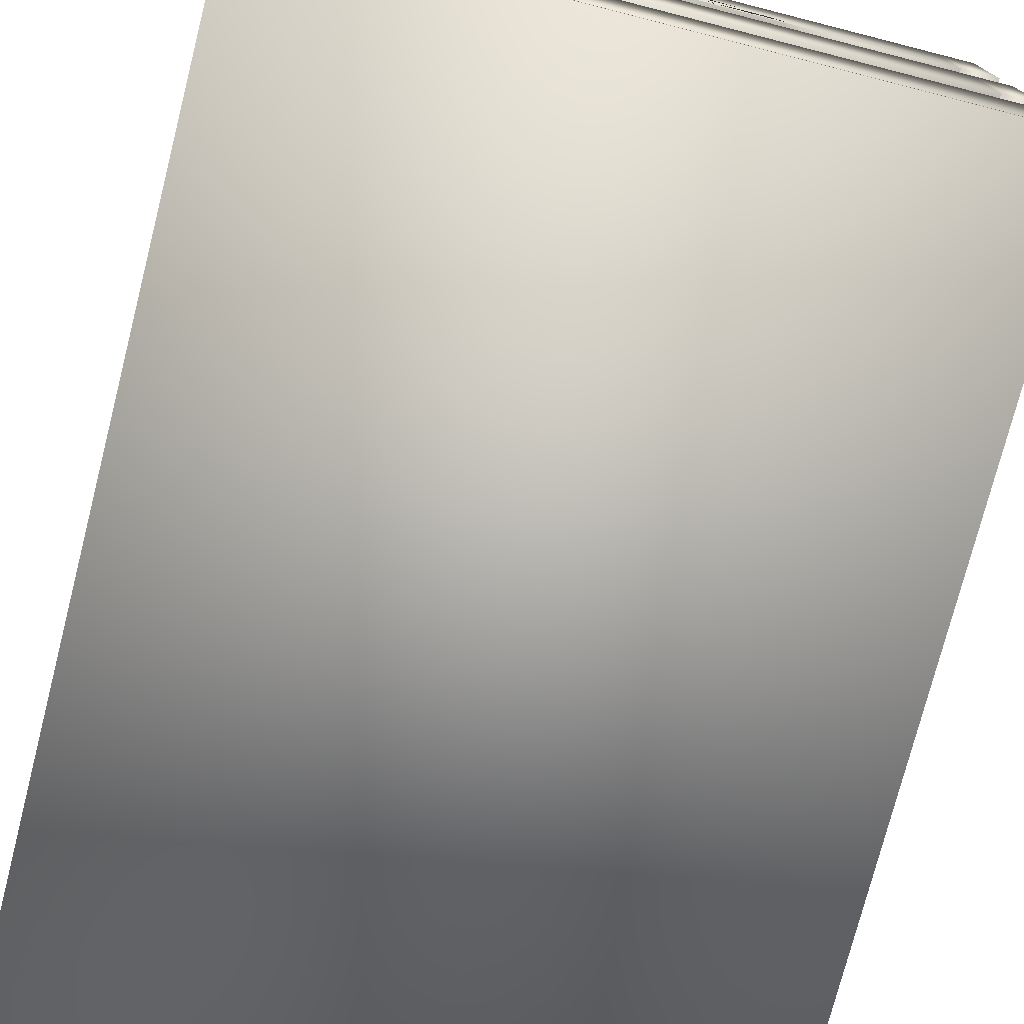
<metadata>
{"format":"obj","ext":"obj","renderer":"f3d","projection":"perspective","resolution":1024,"background":"white","views":[{"elev":-75.7,"azim":165.7,"up":"+Y"}]}
</metadata>
<code>
g Large_Crate
v 2.093 9.228 0.7619
v 1.707 9.228 1.432
v 1.114 9.228 1.929
v 0.3868 9.228 2.194
v -0.3868 9.228 2.194
v -1.114 9.228 1.929
v -1.707 9.228 1.432
v -2.093 9.228 0.7619
v -2.228 9.228 0
v -2.093 9.228 -0.7619
v -1.707 9.228 -1.432
v -1.114 9.228 -1.929
v -0.3868 9.228 -2.194
v 0.3868 9.228 -2.194
v 1.114 9.228 -1.929
v 1.707 9.228 -1.432
v 2.093 9.228 -0.7619
v 2.228 9.228 0
v 2.228 17.82 0
v 2.093 17.82 -0.7619
v 2.093 26.73 -0.7619
v 2.228 26.73 0
v 1.707 17.82 -1.432
v 1.707 26.73 -1.432
v 1.114 17.82 -1.929
v 1.114 26.73 -1.929
v 0.3868 17.82 -2.194
v 0.3868 26.73 -2.194
v -0.3868 17.82 -2.194
v -0.3868 26.73 -2.194
v -1.114 17.82 -1.929
v -1.114 26.73 -1.929
v -1.707 17.82 -1.432
v -1.707 26.73 -1.432
v -2.093 17.82 -0.7619
v -2.093 26.73 -0.7619
v -2.228 17.82 0
v -2.228 26.73 0
v -2.093 17.82 0.7619
v -2.093 26.73 0.7619
v -1.707 17.82 1.432
v -1.707 26.73 1.432
v -1.114 17.82 1.929
v -1.114 26.73 1.929
v -0.3868 17.82 2.194
v -0.3868 26.73 2.194
v 0.3868 17.82 2.194
v 0.3868 26.73 2.194
v 1.114 17.82 1.929
v 1.114 26.73 1.929
v 1.707 17.82 1.432
v 1.707 26.73 1.432
v 2.093 17.82 0.7619
v 2.093 26.73 0.7619
v 2.093 35.64 -0.7619
v 2.228 35.64 0
v 1.707 35.64 -1.432
v 1.114 35.64 -1.929
v 0.3868 35.64 -2.194
v -0.3868 35.64 -2.194
v -1.114 35.64 -1.929
v -1.707 35.64 -1.432
v -2.093 35.64 -0.7619
v -2.228 35.64 0
v -2.093 35.64 0.7619
v -1.707 35.64 1.432
v -1.114 35.64 1.929
v -0.3868 35.64 2.194
v 0.3868 35.64 2.194
v 1.114 35.64 1.929
v 1.707 35.64 1.432
v 2.093 35.64 0.7619
v 2.093 44.56 -0.7619
v 2.228 44.56 0
v 1.707 44.56 -1.432
v 1.114 44.56 -1.929
v 0.3868 44.56 -2.194
v -0.3868 44.56 -2.194
v -1.114 44.56 -1.929
v -1.707 44.56 -1.432
v -2.093 44.56 -0.7619
v -2.228 44.56 0
v -2.093 44.56 0.7619
v -1.707 44.56 1.432
v -1.114 44.56 1.929
v -0.3868 44.56 2.194
v 0.3868 44.56 2.194
v 1.114 44.56 1.929
v 1.707 44.56 1.432
v 2.093 44.56 0.7619
v 2.093 9.228 -46.06
v 1.707 9.228 -45.39
v 1.114 9.228 -44.89
v 0.3868 9.228 -44.63
v -0.3868 9.228 -44.63
v -1.114 9.228 -44.89
v -1.707 9.228 -45.39
v -2.093 9.228 -46.06
v -2.228 9.228 -46.82
v -2.093 9.228 -47.58
v -1.707 9.228 -48.25
v -1.114 9.228 -48.75
v -0.3868 9.228 -49.01
v 0.3868 9.228 -49.01
v 1.114 9.228 -48.75
v 1.707 9.228 -48.25
v 2.093 9.228 -47.58
v 2.228 9.228 -46.82
v 2.228 17.82 -46.82
v 2.093 17.82 -47.58
v 2.093 26.73 -47.58
v 2.228 26.73 -46.82
v 1.707 17.82 -48.25
v 1.707 26.73 -48.25
v 1.114 17.82 -48.75
v 1.114 26.73 -48.75
v 0.3868 17.82 -49.01
v 0.3868 26.73 -49.01
v -0.3868 17.82 -49.01
v -0.3868 26.73 -49.01
v -1.114 17.82 -48.75
v -1.114 26.73 -48.75
v -1.707 17.82 -48.25
v -1.707 26.73 -48.25
v -2.093 17.82 -47.58
v -2.093 26.73 -47.58
v -2.228 17.82 -46.82
v -2.228 26.73 -46.82
v -2.093 17.82 -46.06
v -2.093 26.73 -46.06
v -1.707 17.82 -45.39
v -1.707 26.73 -45.39
v -1.114 17.82 -44.89
v -1.114 26.73 -44.89
v -0.3868 17.82 -44.63
v -0.3868 26.73 -44.63
v 0.3868 17.82 -44.63
v 0.3868 26.73 -44.63
v 1.114 17.82 -44.89
v 1.114 26.73 -44.89
v 1.707 17.82 -45.39
v 1.707 26.73 -45.39
v 2.093 17.82 -46.06
v 2.093 26.73 -46.06
v 2.093 35.64 -47.58
v 2.228 35.64 -46.82
v 1.707 35.64 -48.25
v 1.114 35.64 -48.75
v 0.3868 35.64 -49.01
v -0.3868 35.64 -49.01
v -1.114 35.64 -48.75
v -1.707 35.64 -48.25
v -2.093 35.64 -47.58
v -2.228 35.64 -46.82
v -2.093 35.64 -46.06
v -1.707 35.64 -45.39
v -1.114 35.64 -44.89
v -0.3868 35.64 -44.63
v 0.3868 35.64 -44.63
v 1.114 35.64 -44.89
v 1.707 35.64 -45.39
v 2.093 35.64 -46.06
v 2.093 44.56 -47.58
v 2.228 44.56 -46.82
v 1.707 44.56 -48.25
v 1.114 44.56 -48.75
v 0.3868 44.56 -49.01
v -0.3868 44.56 -49.01
v -1.114 44.56 -48.75
v -1.707 44.56 -48.25
v -2.093 44.56 -47.58
v -2.228 44.56 -46.82
v -2.093 44.56 -46.06
v -1.707 44.56 -45.39
v -1.114 44.56 -44.89
v -0.3868 44.56 -44.63
v 0.3868 44.56 -44.63
v 1.114 44.56 -44.89
v 1.707 44.56 -45.39
v 2.093 44.56 -46.06
v -29.28 9.228 -46.06
v -29.66 9.228 -45.39
v -30.26 9.228 -44.89
v -30.98 9.228 -44.63
v -31.76 9.228 -44.63
v -32.48 9.228 -44.89
v -33.08 9.228 -45.39
v -33.46 9.228 -46.06
v -33.6 9.228 -46.82
v -33.46 9.228 -47.58
v -33.08 9.228 -48.25
v -32.48 9.228 -48.75
v -31.76 9.228 -49.01
v -30.98 9.228 -49.01
v -30.26 9.228 -48.75
v -29.66 9.228 -48.25
v -29.28 9.228 -47.58
v -29.14 9.228 -46.82
v -29.14 17.82 -46.82
v -29.28 17.82 -47.58
v -29.28 26.73 -47.58
v -29.14 26.73 -46.82
v -29.66 17.82 -48.25
v -29.66 26.73 -48.25
v -30.26 17.82 -48.75
v -30.26 26.73 -48.75
v -30.98 17.82 -49.01
v -30.98 26.73 -49.01
v -31.76 17.82 -49.01
v -31.76 26.73 -49.01
v -32.48 17.82 -48.75
v -32.48 26.73 -48.75
v -33.08 17.82 -48.25
v -33.08 26.73 -48.25
v -33.46 17.82 -47.58
v -33.46 26.73 -47.58
v -33.6 17.82 -46.82
v -33.6 26.73 -46.82
v -33.46 17.82 -46.06
v -33.46 26.73 -46.06
v -33.08 17.82 -45.39
v -33.08 26.73 -45.39
v -32.48 17.82 -44.89
v -32.48 26.73 -44.89
v -31.76 17.82 -44.63
v -31.76 26.73 -44.63
v -30.98 17.82 -44.63
v -30.98 26.73 -44.63
v -30.26 17.82 -44.89
v -30.26 26.73 -44.89
v -29.66 17.82 -45.39
v -29.66 26.73 -45.39
v -29.28 17.82 -46.06
v -29.28 26.73 -46.06
v -29.28 35.64 -47.58
v -29.14 35.64 -46.82
v -29.66 35.64 -48.25
v -30.26 35.64 -48.75
v -30.98 35.64 -49.01
v -31.76 35.64 -49.01
v -32.48 35.64 -48.75
v -33.08 35.64 -48.25
v -33.46 35.64 -47.58
v -33.6 35.64 -46.82
v -33.46 35.64 -46.06
v -33.08 35.64 -45.39
v -32.48 35.64 -44.89
v -31.76 35.64 -44.63
v -30.98 35.64 -44.63
v -30.26 35.64 -44.89
v -29.66 35.64 -45.39
v -29.28 35.64 -46.06
v -29.28 44.56 -47.58
v -29.14 44.56 -46.82
v -29.66 44.56 -48.25
v -30.26 44.56 -48.75
v -30.98 44.56 -49.01
v -31.76 44.56 -49.01
v -32.48 44.56 -48.75
v -33.08 44.56 -48.25
v -33.46 44.56 -47.58
v -33.6 44.56 -46.82
v -33.46 44.56 -46.06
v -33.08 44.56 -45.39
v -32.48 44.56 -44.89
v -31.76 44.56 -44.63
v -30.98 44.56 -44.63
v -30.26 44.56 -44.89
v -29.66 44.56 -45.39
v -29.28 44.56 -46.06
v -29.28 9.228 0.7619
v -29.66 9.228 1.432
v -30.26 9.228 1.929
v -30.98 9.228 2.194
v -31.76 9.228 2.194
v -32.48 9.228 1.929
v -33.08 9.228 1.432
v -33.46 9.228 0.7619
v -33.6 9.228 0
v -33.46 9.228 -0.7619
v -33.08 9.228 -1.432
v -32.48 9.228 -1.929
v -31.76 9.228 -2.194
v -30.98 9.228 -2.194
v -30.26 9.228 -1.929
v -29.66 9.228 -1.432
v -29.28 9.228 -0.7619
v -29.14 9.228 0
v -29.14 17.82 0
v -29.28 17.82 -0.7619
v -29.28 26.73 -0.7619
v -29.14 26.73 0
v -29.66 17.82 -1.432
v -29.66 26.73 -1.432
v -30.26 17.82 -1.929
v -30.26 26.73 -1.929
v -30.98 17.82 -2.194
v -30.98 26.73 -2.194
v -31.76 17.82 -2.194
v -31.76 26.73 -2.194
v -32.48 17.82 -1.929
v -32.48 26.73 -1.929
v -33.08 17.82 -1.432
v -33.08 26.73 -1.432
v -33.46 17.82 -0.7619
v -33.46 26.73 -0.7619
v -33.6 17.82 0
v -33.6 26.73 0
v -33.46 17.82 0.7619
v -33.46 26.73 0.7619
v -33.08 17.82 1.432
v -33.08 26.73 1.432
v -32.48 17.82 1.929
v -32.48 26.73 1.929
v -31.76 17.82 2.194
v -31.76 26.73 2.194
v -30.98 17.82 2.194
v -30.98 26.73 2.194
v -30.26 17.82 1.929
v -30.26 26.73 1.929
v -29.66 17.82 1.432
v -29.66 26.73 1.432
v -29.28 17.82 0.7619
v -29.28 26.73 0.7619
v -29.28 35.64 -0.7619
v -29.14 35.64 0
v -29.66 35.64 -1.432
v -30.26 35.64 -1.929
v -30.98 35.64 -2.194
v -31.76 35.64 -2.194
v -32.48 35.64 -1.929
v -33.08 35.64 -1.432
v -33.46 35.64 -0.7619
v -33.6 35.64 0
v -33.46 35.64 0.7619
v -33.08 35.64 1.432
v -32.48 35.64 1.929
v -31.76 35.64 2.194
v -30.98 35.64 2.194
v -30.26 35.64 1.929
v -29.66 35.64 1.432
v -29.28 35.64 0.7619
v -29.28 44.56 -0.7619
v -29.14 44.56 0
v -29.66 44.56 -1.432
v -30.26 44.56 -1.929
v -30.98 44.56 -2.194
v -31.76 44.56 -2.194
v -32.48 44.56 -1.929
v -33.08 44.56 -1.432
v -33.46 44.56 -0.7619
v -33.6 44.56 0
v -33.46 44.56 0.7619
v -33.08 44.56 1.432
v -32.48 44.56 1.929
v -31.76 44.56 2.194
v -30.98 44.56 2.194
v -30.26 44.56 1.929
v -29.66 44.56 1.432
v -29.28 44.56 0.7619
v -24.67 35.54 2.191
v -23.9 36.38 2.191
v -23.9 36.38 4.418
v -24.67 35.54 4.418
v -33.66 44.45 2.191
v -33.66 44.45 4.418
v 2.275 44.45 4.418
v 2.275 44.45 2.191
v -33.66 35.54 2.191
v -33.66 35.54 4.418
v -23.08 37.24 4.418
v -22.26 38 4.418
v -21.44 38.68 4.418
v -20.62 39.26 4.418
v -19.8 39.75 4.418
v -18.97 40.16 4.418
v -18.15 40.47 4.418
v -17.33 40.7 4.418
v -16.51 40.83 4.418
v -15.69 40.88 4.418
v -14.87 40.83 4.418
v -14.05 40.7 4.418
v -13.23 40.47 4.418
v -12.41 40.16 4.418
v -11.59 39.75 4.418
v -10.77 39.26 4.418
v -9.945 38.68 4.418
v -9.124 38 4.418
v -8.303 37.24 4.418
v -7.482 36.38 4.418
v -6.708 35.54 4.418
v 2.275 35.54 4.418
v 2.275 35.54 2.191
v -6.708 35.54 2.191
v -7.482 36.38 2.191
v -8.303 37.24 2.191
v -9.124 38 2.191
v -9.945 38.68 2.191
v -10.77 39.26 2.191
v -11.59 39.75 2.191
v -12.41 40.16 2.191
v -13.23 40.47 2.191
v -14.05 40.7 2.191
v -14.87 40.83 2.191
v -15.69 40.88 2.191
v -16.51 40.83 2.191
v -17.33 40.7 2.191
v -18.15 40.47 2.191
v -18.97 40.16 2.191
v -19.8 39.75 2.191
v -20.62 39.26 2.191
v -21.44 38.68 2.191
v -22.26 38 2.191
v -23.08 37.24 2.191
v -35.88 35.54 4.418
v -35.88 35.54 -51.28
v -33.66 35.54 -51.28
v -35.88 44.45 4.418
v -33.66 44.45 -51.28
v -35.88 44.45 -51.28
v 2.276 35.54 4.418
v 2.276 35.54 -51.28
v 4.504 35.54 -51.28
v 4.504 35.54 4.418
v 2.276 44.45 4.418
v 4.504 44.45 4.418
v 4.504 44.45 -51.28
v 2.276 44.45 -51.28
v -24.7 35.54 -51.28
v -23.93 36.38 -51.28
v -23.93 36.38 -49.05
v -24.7 35.54 -49.05
v -33.69 44.45 -51.28
v -33.69 44.45 -49.05
v 2.244 44.45 -49.05
v 2.244 44.45 -51.28
v -33.69 35.54 -51.28
v -33.69 35.54 -49.05
v -23.11 37.24 -49.05
v -22.29 38 -49.05
v -21.47 38.68 -49.05
v -20.65 39.26 -49.05
v -19.83 39.75 -49.05
v -19.01 40.16 -49.05
v -18.18 40.47 -49.05
v -17.36 40.7 -49.05
v -16.54 40.83 -49.05
v -15.72 40.88 -49.05
v -14.9 40.83 -49.05
v -14.08 40.7 -49.05
v -13.26 40.47 -49.05
v -12.44 40.16 -49.05
v -11.62 39.75 -49.05
v -10.8 39.26 -49.05
v -9.976 38.68 -49.05
v -9.155 38 -49.05
v -8.334 37.24 -49.05
v -7.513 36.38 -49.05
v -6.739 35.54 -49.05
v 2.244 35.54 -49.05
v 2.244 35.54 -51.28
v -6.739 35.54 -51.28
v -7.513 36.38 -51.28
v -8.334 37.24 -51.28
v -9.155 38 -51.28
v -9.976 38.68 -51.28
v -10.8 39.26 -51.28
v -11.62 39.75 -51.28
v -12.44 40.16 -51.28
v -13.26 40.47 -51.28
v -14.08 40.7 -51.28
v -14.9 40.83 -51.28
v -15.72 40.88 -51.28
v -16.54 40.83 -51.28
v -17.36 40.7 -51.28
v -18.18 40.47 -51.28
v -19.01 40.16 -51.28
v -19.83 39.75 -51.28
v -20.65 39.26 -51.28
v -21.47 38.68 -51.28
v -22.29 38 -51.28
v -23.11 37.24 -51.28
v 2.276 22.33 4.418
v 2.276 22.33 -51.28
v 4.504 22.33 -51.28
v 4.504 22.33 4.418
v 2.276 31.25 4.418
v 4.504 31.25 4.418
v 4.504 31.25 -51.28
v 2.276 31.25 -51.28
v -33.69 22.33 -51.28
v 2.244 22.33 -51.28
v 2.244 22.33 -49.05
v -33.69 22.33 -49.05
v -33.69 31.25 -51.28
v -33.69 31.25 -49.05
v 2.244 31.25 -49.05
v 2.244 31.25 -51.28
v -35.88 22.33 4.418
v -35.88 22.33 -51.28
v -33.66 22.33 -51.28
v -33.66 22.33 4.418
v -35.88 31.25 4.418
v -33.66 31.25 4.418
v -33.66 31.25 -51.28
v -35.88 31.25 -51.28
v -33.66 22.33 2.191
v 2.275 22.33 2.191
v 2.275 22.33 4.418
v -33.66 31.25 2.191
v 2.275 31.25 4.418
v 2.275 31.25 2.191
v -35.87 9.147 4.418
v 4.472 9.147 4.418
v 4.472 9.147 -51.28
v -35.87 9.147 -51.28
v -35.87 8.768 4.418
v -35.87 8.768 -51.28
v 4.472 8.768 -51.28
v 4.472 8.768 4.418
v 2.269 9.147 4.418
v 2.269 9.147 -51.28
v 4.497 9.147 -51.28
v 4.497 9.147 4.418
v 2.269 18.06 4.418
v 4.497 18.06 4.418
v 4.497 18.06 -51.28
v 2.269 18.06 -51.28
v -33.66 9.147 2.191
v 2.275 9.147 2.191
v 2.275 9.147 4.418
v -33.66 9.147 4.418
v -33.66 18.06 2.191
v -33.66 18.06 4.418
v 2.275 18.06 4.418
v 2.275 18.06 2.191
v -35.88 9.147 4.418
v -35.88 9.147 -51.28
v -33.66 9.147 -51.28
v -35.88 18.06 4.418
v -33.66 18.06 -51.28
v -35.88 18.06 -51.28
v -33.69 9.147 -51.28
v 2.244 9.147 -51.28
v 2.244 9.147 -49.05
v -33.69 9.147 -49.05
v -33.69 18.06 -51.28
v -33.69 18.06 -49.05
v 2.244 18.06 -49.05
v 2.244 18.06 -51.28
f 1 2 3 4 5 6 7 8 9 10 11 12 13 14 15 16 17 18
f 19 20 21 22
f 20 23 24 21
f 23 25 26 24
f 25 27 28 26
f 27 29 30 28
f 29 31 32 30
f 31 33 34 32
f 33 35 36 34
f 35 37 38 36
f 37 39 40 38
f 39 41 42 40
f 41 43 44 42
f 43 45 46 44
f 45 47 48 46
f 47 49 50 48
f 49 51 52 50
f 51 53 54 52
f 53 19 22 54
f 22 21 55 56
f 21 24 57 55
f 24 26 58 57
f 26 28 59 58
f 28 30 60 59
f 30 32 61 60
f 32 34 62 61
f 34 36 63 62
f 36 38 64 63
f 38 40 65 64
f 40 42 66 65
f 42 44 67 66
f 44 46 68 67
f 46 48 69 68
f 48 50 70 69
f 50 52 71 70
f 52 54 72 71
f 54 22 56 72
f 56 55 73 74
f 55 57 75 73
f 57 58 76 75
f 58 59 77 76
f 59 60 78 77
f 60 61 79 78
f 61 62 80 79
f 62 63 81 80
f 63 64 82 81
f 64 65 83 82
f 65 66 84 83
f 66 67 85 84
f 67 68 86 85
f 68 69 87 86
f 69 70 88 87
f 70 71 89 88
f 71 72 90 89
f 72 56 74 90
f 90 74 73 75 76 77 78 79 80 81 82 83 84 85 86 87 88 89
f 18 17 20 19
f 1 18 19 53
f 2 1 53 51
f 3 2 51 49
f 4 3 49 47
f 5 4 47 45
f 6 5 45 43
f 7 6 43 41
f 8 7 41 39
f 9 8 39 37
f 10 9 37 35
f 11 10 35 33
f 12 11 33 31
f 13 12 31 29
f 14 13 29 27
f 15 14 27 25
f 16 15 25 23
f 17 16 23 20
f 91 92 93 94 95 96 97 98 99 100 101 102 103 104 105 106 107 108
f 109 110 111 112
f 110 113 114 111
f 113 115 116 114
f 115 117 118 116
f 117 119 120 118
f 119 121 122 120
f 121 123 124 122
f 123 125 126 124
f 125 127 128 126
f 127 129 130 128
f 129 131 132 130
f 131 133 134 132
f 133 135 136 134
f 135 137 138 136
f 137 139 140 138
f 139 141 142 140
f 141 143 144 142
f 143 109 112 144
f 112 111 145 146
f 111 114 147 145
f 114 116 148 147
f 116 118 149 148
f 118 120 150 149
f 120 122 151 150
f 122 124 152 151
f 124 126 153 152
f 126 128 154 153
f 128 130 155 154
f 130 132 156 155
f 132 134 157 156
f 134 136 158 157
f 136 138 159 158
f 138 140 160 159
f 140 142 161 160
f 142 144 162 161
f 144 112 146 162
f 146 145 163 164
f 145 147 165 163
f 147 148 166 165
f 148 149 167 166
f 149 150 168 167
f 150 151 169 168
f 151 152 170 169
f 152 153 171 170
f 153 154 172 171
f 154 155 173 172
f 155 156 174 173
f 156 157 175 174
f 157 158 176 175
f 158 159 177 176
f 159 160 178 177
f 160 161 179 178
f 161 162 180 179
f 162 146 164 180
f 180 164 163 165 166 167 168 169 170 171 172 173 174 175 176 177 178 179
f 108 107 110 109
f 91 108 109 143
f 92 91 143 141
f 93 92 141 139
f 94 93 139 137
f 95 94 137 135
f 96 95 135 133
f 97 96 133 131
f 98 97 131 129
f 99 98 129 127
f 100 99 127 125
f 101 100 125 123
f 102 101 123 121
f 103 102 121 119
f 104 103 119 117
f 105 104 117 115
f 106 105 115 113
f 107 106 113 110
f 181 182 183 184 185 186 187 188 189 190 191 192 193 194 195 196 197 198
f 199 200 201 202
f 200 203 204 201
f 203 205 206 204
f 205 207 208 206
f 207 209 210 208
f 209 211 212 210
f 211 213 214 212
f 213 215 216 214
f 215 217 218 216
f 217 219 220 218
f 219 221 222 220
f 221 223 224 222
f 223 225 226 224
f 225 227 228 226
f 227 229 230 228
f 229 231 232 230
f 231 233 234 232
f 233 199 202 234
f 202 201 235 236
f 201 204 237 235
f 204 206 238 237
f 206 208 239 238
f 208 210 240 239
f 210 212 241 240
f 212 214 242 241
f 214 216 243 242
f 216 218 244 243
f 218 220 245 244
f 220 222 246 245
f 222 224 247 246
f 224 226 248 247
f 226 228 249 248
f 228 230 250 249
f 230 232 251 250
f 232 234 252 251
f 234 202 236 252
f 236 235 253 254
f 235 237 255 253
f 237 238 256 255
f 238 239 257 256
f 239 240 258 257
f 240 241 259 258
f 241 242 260 259
f 242 243 261 260
f 243 244 262 261
f 244 245 263 262
f 245 246 264 263
f 246 247 265 264
f 247 248 266 265
f 248 249 267 266
f 249 250 268 267
f 250 251 269 268
f 251 252 270 269
f 252 236 254 270
f 270 254 253 255 256 257 258 259 260 261 262 263 264 265 266 267 268 269
f 198 197 200 199
f 181 198 199 233
f 182 181 233 231
f 183 182 231 229
f 184 183 229 227
f 185 184 227 225
f 186 185 225 223
f 187 186 223 221
f 188 187 221 219
f 189 188 219 217
f 190 189 217 215
f 191 190 215 213
f 192 191 213 211
f 193 192 211 209
f 194 193 209 207
f 195 194 207 205
f 196 195 205 203
f 197 196 203 200
f 271 272 273 274 275 276 277 278 279 280 281 282 283 284 285 286 287 288
f 289 290 291 292
f 290 293 294 291
f 293 295 296 294
f 295 297 298 296
f 297 299 300 298
f 299 301 302 300
f 301 303 304 302
f 303 305 306 304
f 305 307 308 306
f 307 309 310 308
f 309 311 312 310
f 311 313 314 312
f 313 315 316 314
f 315 317 318 316
f 317 319 320 318
f 319 321 322 320
f 321 323 324 322
f 323 289 292 324
f 292 291 325 326
f 291 294 327 325
f 294 296 328 327
f 296 298 329 328
f 298 300 330 329
f 300 302 331 330
f 302 304 332 331
f 304 306 333 332
f 306 308 334 333
f 308 310 335 334
f 310 312 336 335
f 312 314 337 336
f 314 316 338 337
f 316 318 339 338
f 318 320 340 339
f 320 322 341 340
f 322 324 342 341
f 324 292 326 342
f 326 325 343 344
f 325 327 345 343
f 327 328 346 345
f 328 329 347 346
f 329 330 348 347
f 330 331 349 348
f 331 332 350 349
f 332 333 351 350
f 333 334 352 351
f 334 335 353 352
f 335 336 354 353
f 336 337 355 354
f 337 338 356 355
f 338 339 357 356
f 339 340 358 357
f 340 341 359 358
f 341 342 360 359
f 342 326 344 360
f 360 344 343 345 346 347 348 349 350 351 352 353 354 355 356 357 358 359
f 288 287 290 289
f 271 288 289 323
f 272 271 323 321
f 273 272 321 319
f 274 273 319 317
f 275 274 317 315
f 276 275 315 313
f 277 276 313 311
f 278 277 311 309
f 279 278 309 307
f 280 279 307 305
f 281 280 305 303
f 282 281 303 301
f 283 282 301 299
f 284 283 299 297
f 285 284 297 295
f 286 285 295 293
f 287 286 293 290
f 361 362 363 364
f 365 366 367 368
f 369 370 366 365
f 370 364 363 371 372 373 374 375 376 377 378 379 380 381 382 383 384 385 386 387 388 389 390 391 392 367 366
f 392 393 368 367
f 393 394 395 396 397 398 399 400 401 402 403 404 405 406 407 408 409 410 411 412 413 414 362 361 369 365 368
f 394 393 392 391
f 395 394 391 390
f 364 370 369 361
f 363 362 414 371
f 371 414 413 372
f 372 413 412 373
f 373 412 411 374
f 374 411 410 375
f 375 410 409 376
f 376 409 408 377
f 377 408 407 378
f 378 407 406 379
f 379 406 405 380
f 395 390 389 396
f 396 389 388 397
f 397 388 387 398
f 398 387 386 399
f 399 386 385 400
f 400 385 384 401
f 401 384 383 402
f 402 383 382 403
f 403 382 381 404
f 404 381 380 405
f 415 416 417 370
f 418 366 419 420
f 415 370 366 418
f 370 417 419 366
f 417 416 420 419
f 416 415 418 420
f 421 422 423 424
f 425 426 427 428
f 421 424 426 425
f 424 423 427 426
f 423 422 428 427
f 422 421 425 428
f 429 430 431 432
f 433 434 435 436
f 437 438 434 433
f 438 432 431 439 440 441 442 443 444 445 446 447 448 449 450 451 452 453 454 455 456 457 458 459 460 435 434
f 460 461 436 435
f 461 462 463 464 465 466 467 468 469 470 471 472 473 474 475 476 477 478 479 480 481 482 430 429 437 433 436
f 462 461 460 459
f 463 462 459 458
f 432 438 437 429
f 431 430 482 439
f 439 482 481 440
f 440 481 480 441
f 441 480 479 442
f 442 479 478 443
f 443 478 477 444
f 444 477 476 445
f 445 476 475 446
f 446 475 474 447
f 447 474 473 448
f 463 458 457 464
f 464 457 456 465
f 465 456 455 466
f 466 455 454 467
f 467 454 453 468
f 468 453 452 469
f 469 452 451 470
f 470 451 450 471
f 471 450 449 472
f 472 449 448 473
f 483 484 485 486
f 487 488 489 490
f 483 486 488 487
f 486 485 489 488
f 485 484 490 489
f 484 483 487 490
f 491 492 493 494
f 495 496 497 498
f 491 494 496 495
f 494 493 497 496
f 493 492 498 497
f 492 491 495 498
f 499 500 501 502
f 503 504 505 506
f 499 502 504 503
f 502 501 505 504
f 501 500 506 505
f 500 499 503 506
f 507 508 509 502
f 510 504 511 512
f 507 502 504 510
f 502 509 511 504
f 509 508 512 511
f 508 507 510 512
f 513 514 515 516
f 517 518 519 520
f 513 517 520 514
f 514 520 519 515
f 515 519 518 516
f 516 518 517 513
f 521 522 523 524
f 525 526 527 528
f 521 524 526 525
f 524 523 527 526
f 523 522 528 527
f 522 521 525 528
f 529 530 531 532
f 533 534 535 536
f 529 532 534 533
f 532 531 535 534
f 531 530 536 535
f 530 529 533 536
f 537 538 539 532
f 540 534 541 542
f 537 532 534 540
f 532 539 541 534
f 539 538 542 541
f 538 537 540 542
f 543 544 545 546
f 547 548 549 550
f 543 546 548 547
f 546 545 549 548
f 545 544 550 549
f 544 543 547 550

</code>
